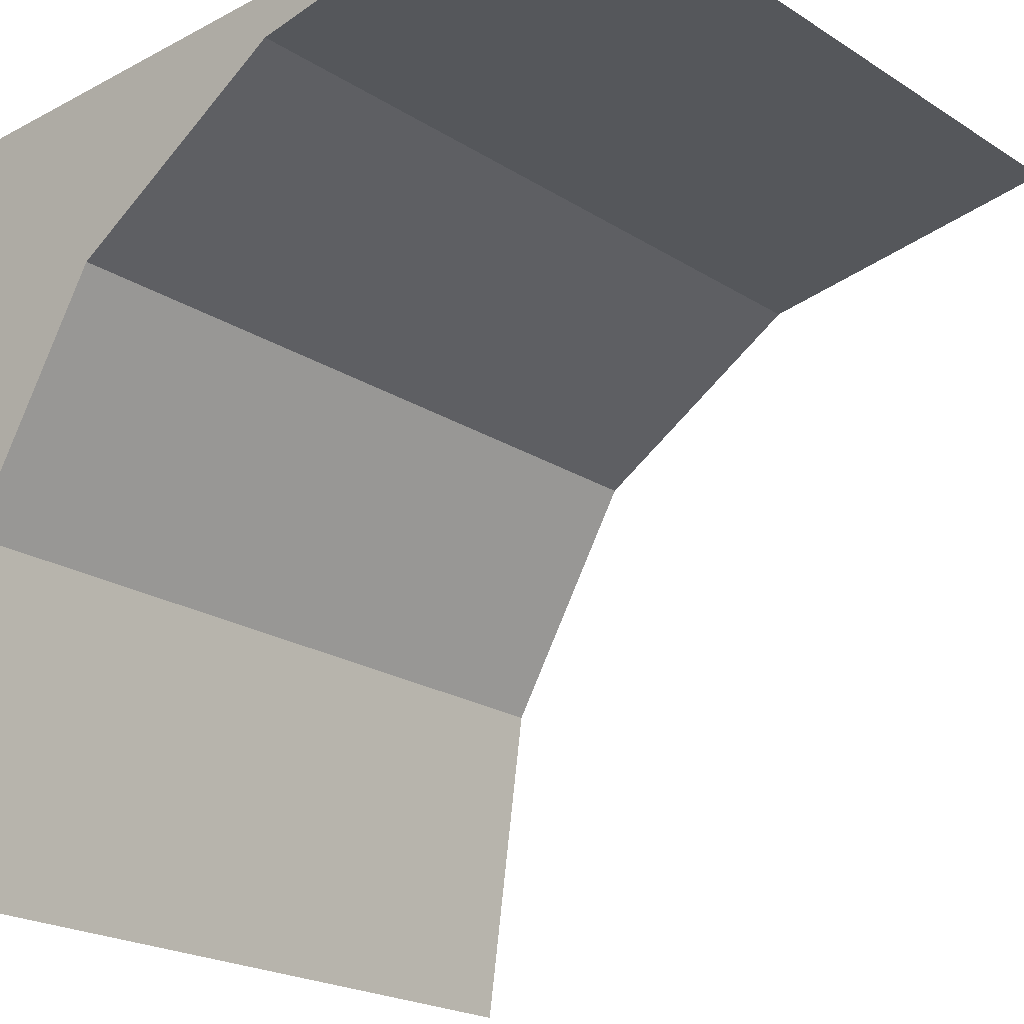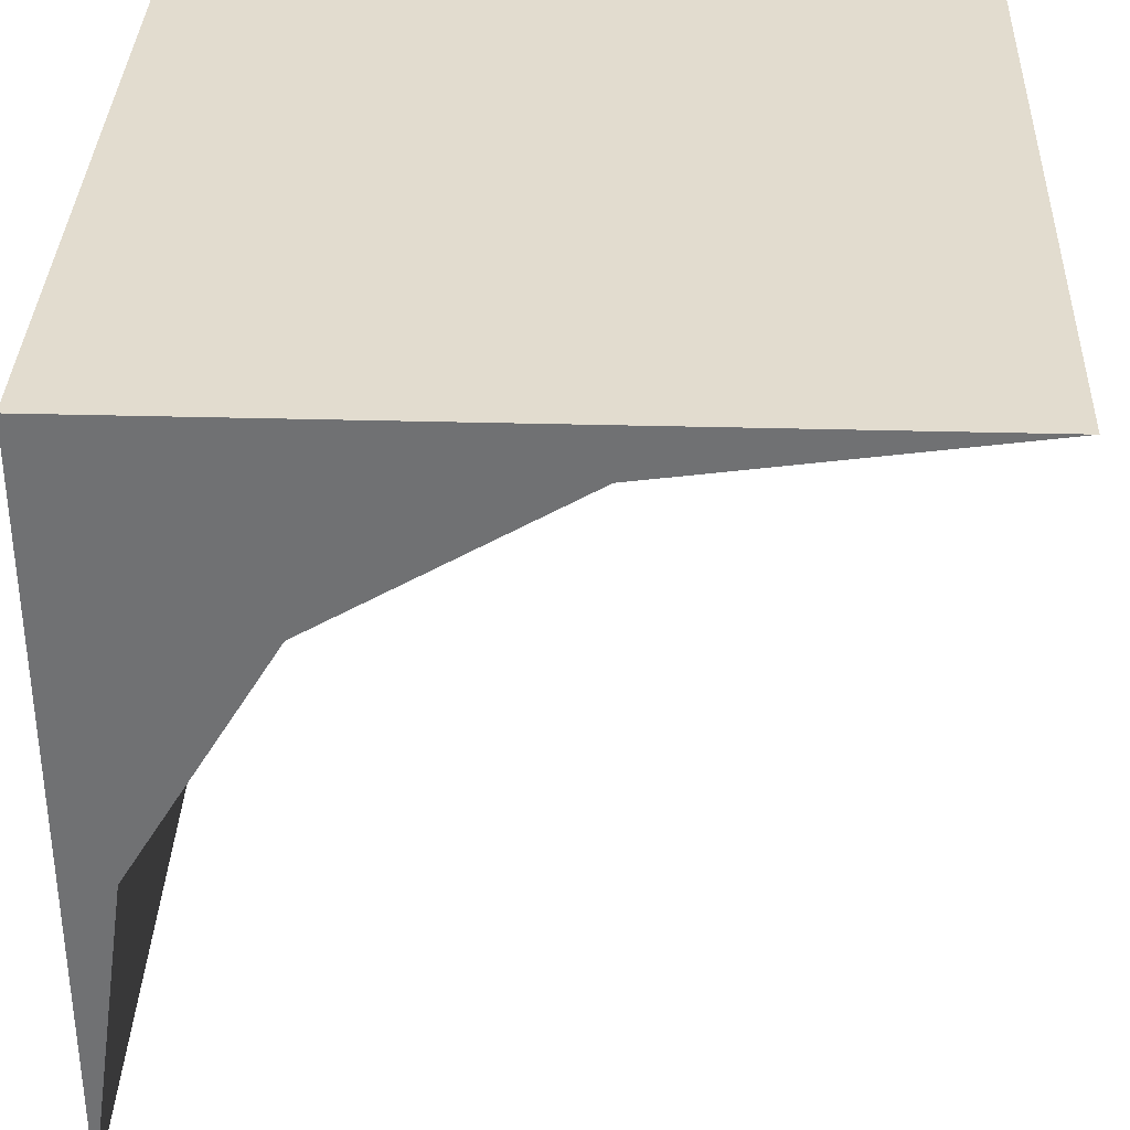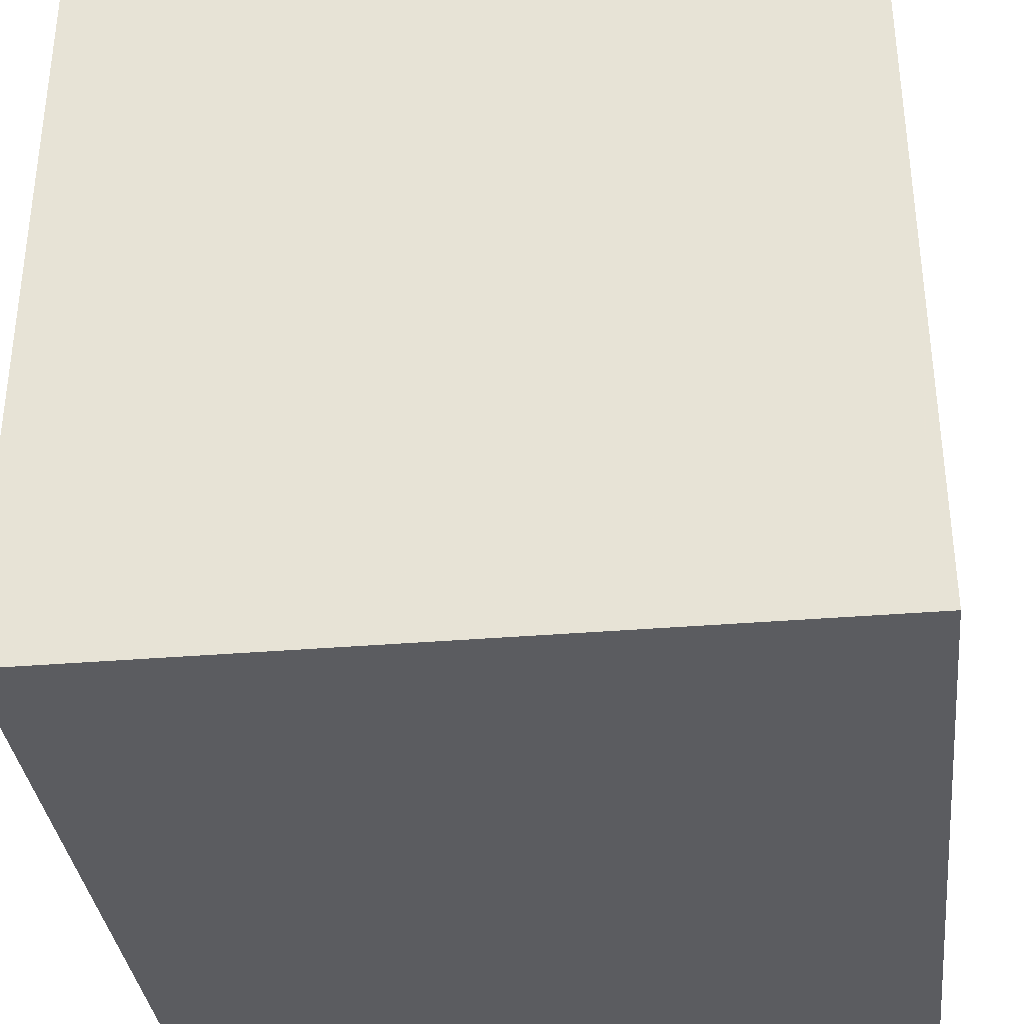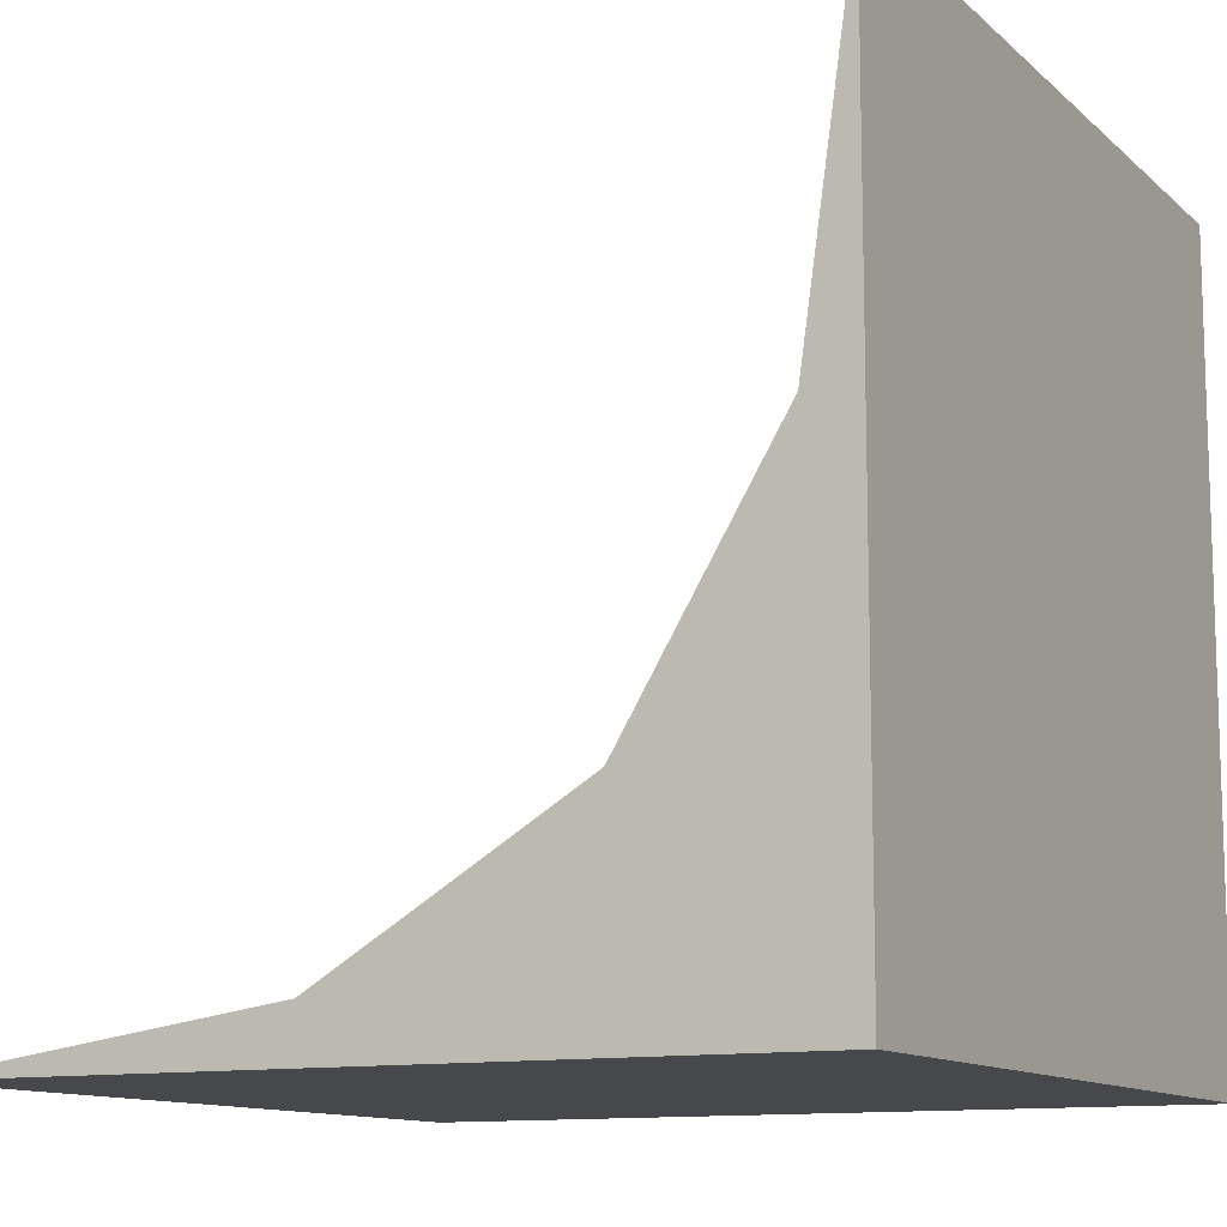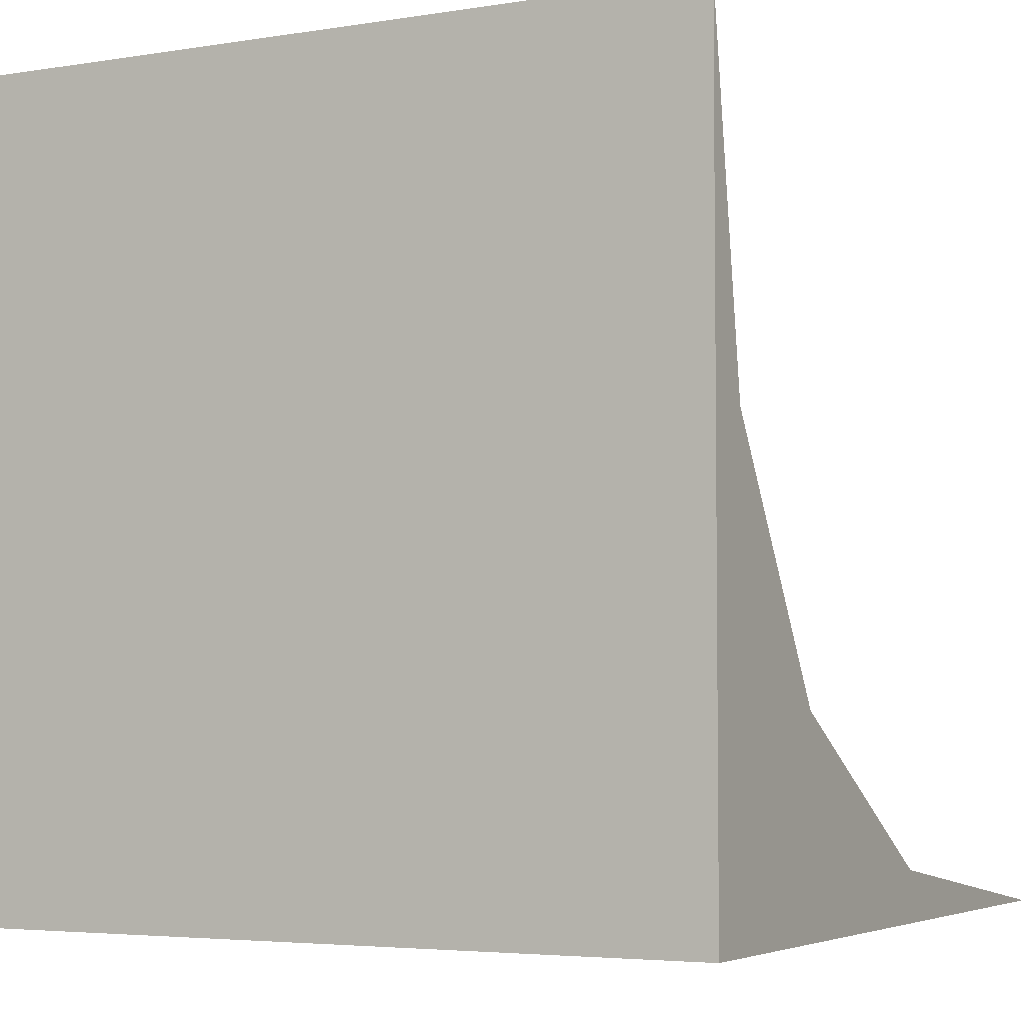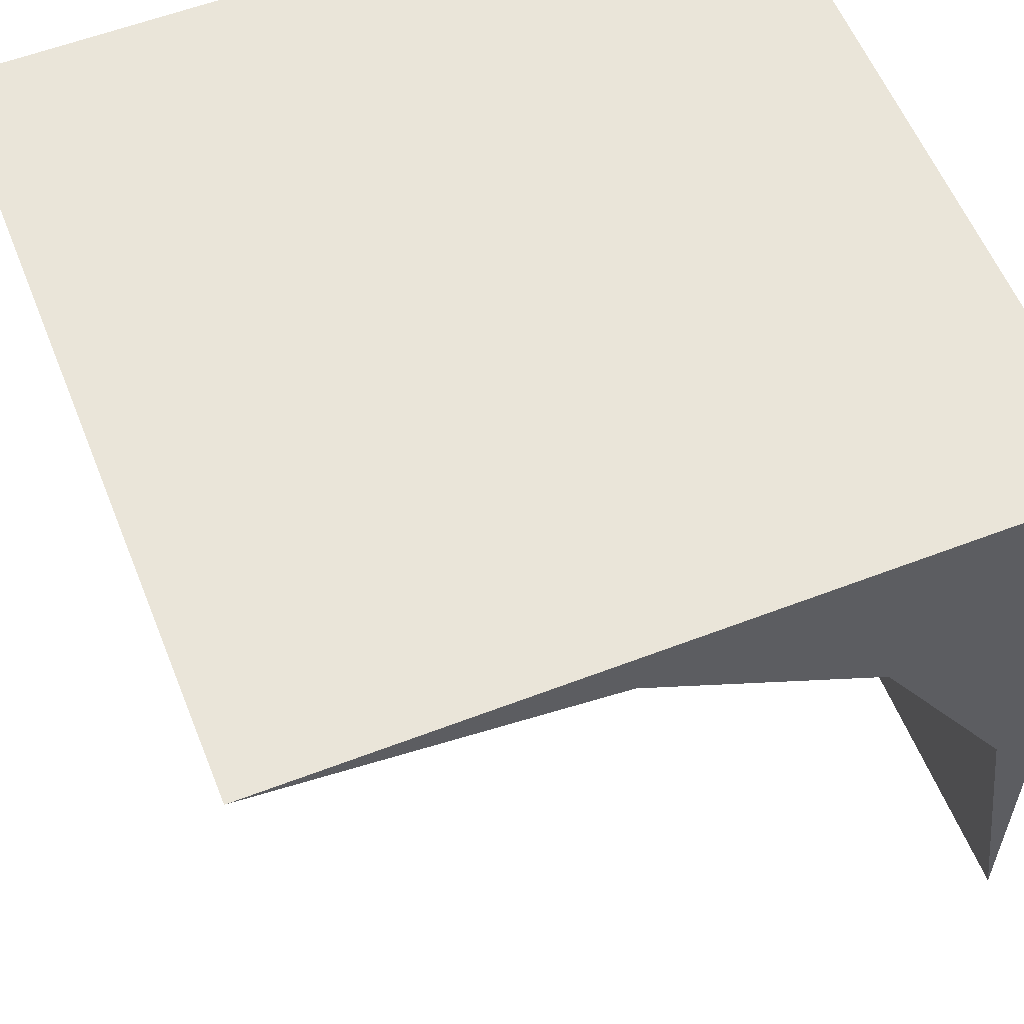
<metadata>
{"format":"obj","ext":"obj","renderer":"f3d","projection":"perspective","resolution":1024,"background":"white","views":[{"elev":-21.9,"azim":132.4,"up":"+Z"},{"elev":34.6,"azim":92.1,"up":"+Z"},{"elev":-34.7,"azim":6.4,"up":"+Y"},{"elev":-11.6,"azim":-62.6,"up":"+Y"},{"elev":-4.3,"azim":28.1,"up":"+Y"},{"elev":57.9,"azim":-111.7,"up":"+Z"}]}
</metadata>
<code>
v -0.5 -0.5 0.5
v -0.5 0.5 0.5
v -0.5 -0.5 -0.5
v -0.5 -0.25 0.25
v 0.5 -0.5 0.5
v 0.5 0.5 0.5
v 0.5 -0.5 -0.5
v 0.5 -0.25 0.25
v -0.5 0.0625 0.4375
v -0.5 -0.4375 -0.0625
v 0.5 -0.4375 -0.0625
v 0.5 0.0625 0.4375
v -0.5 -0.375 0.375
v 0.5 -0.375 0.375
f 10 1 13
f 7 1 3
f 10 7 3
f 4 12 8
f 12 5 14
f 12 14 8
f 11 5 7
f 11 8 14
f 6 1 5
f 9 1 2
f 9 4 13
f 4 11 10
f 10 13 4
f 9 6 12
f 10 3 1
f 7 5 1
f 10 11 7
f 4 9 12
f 12 6 5
f 11 14 5
f 6 2 1
f 9 13 1
f 4 8 11
f 9 2 6

</code>
